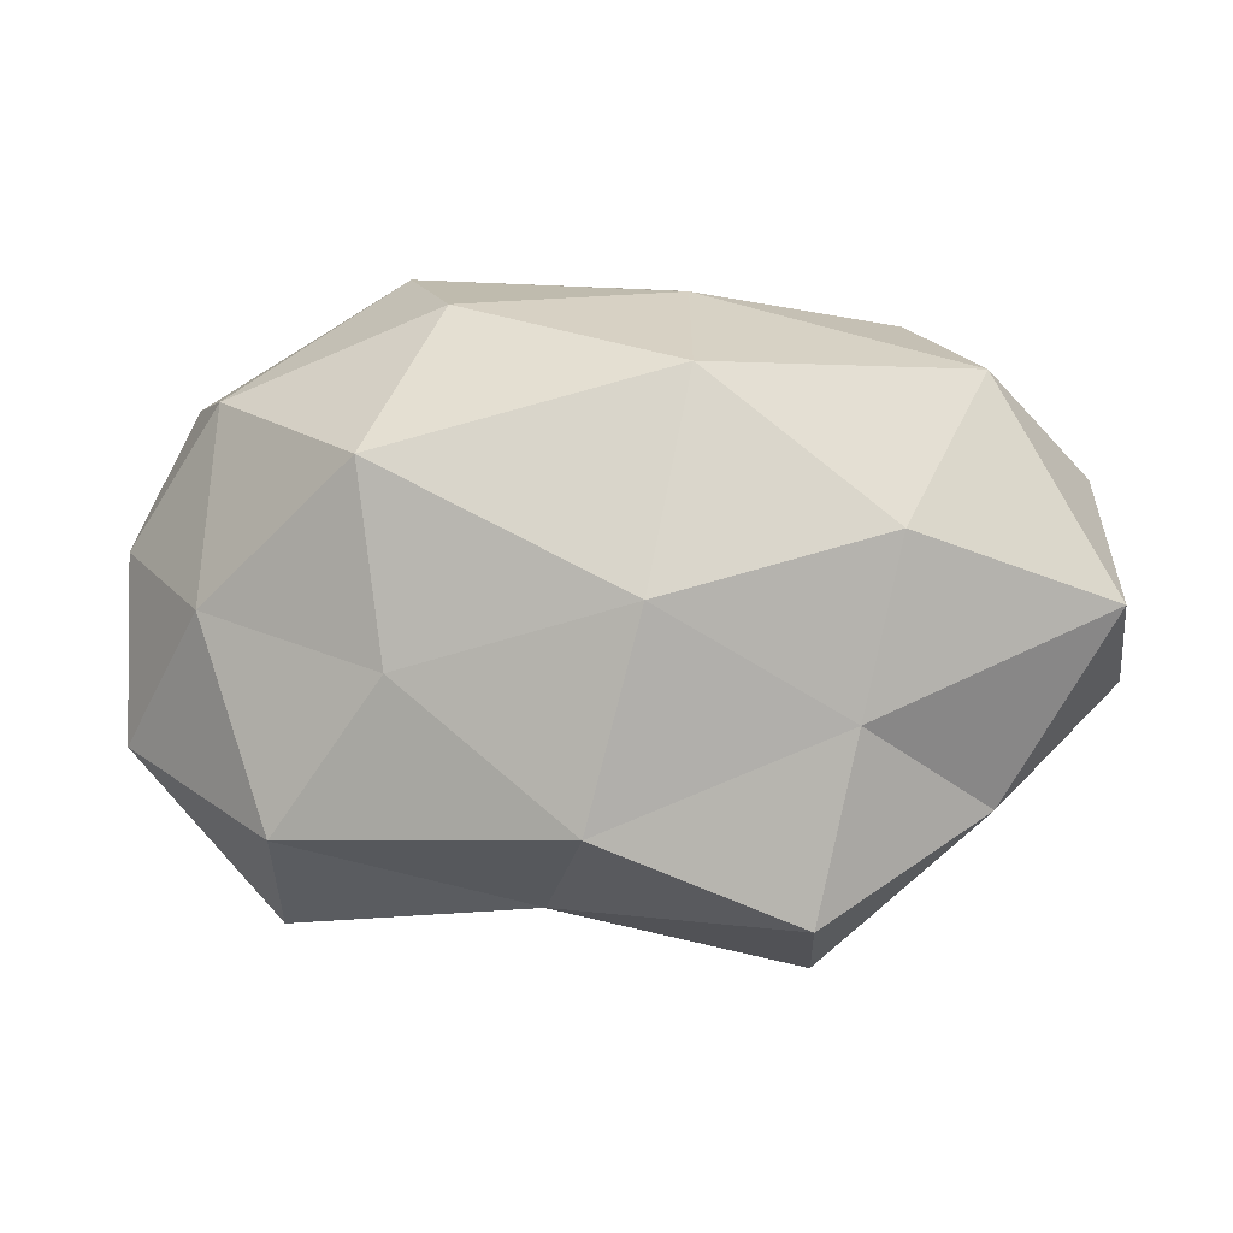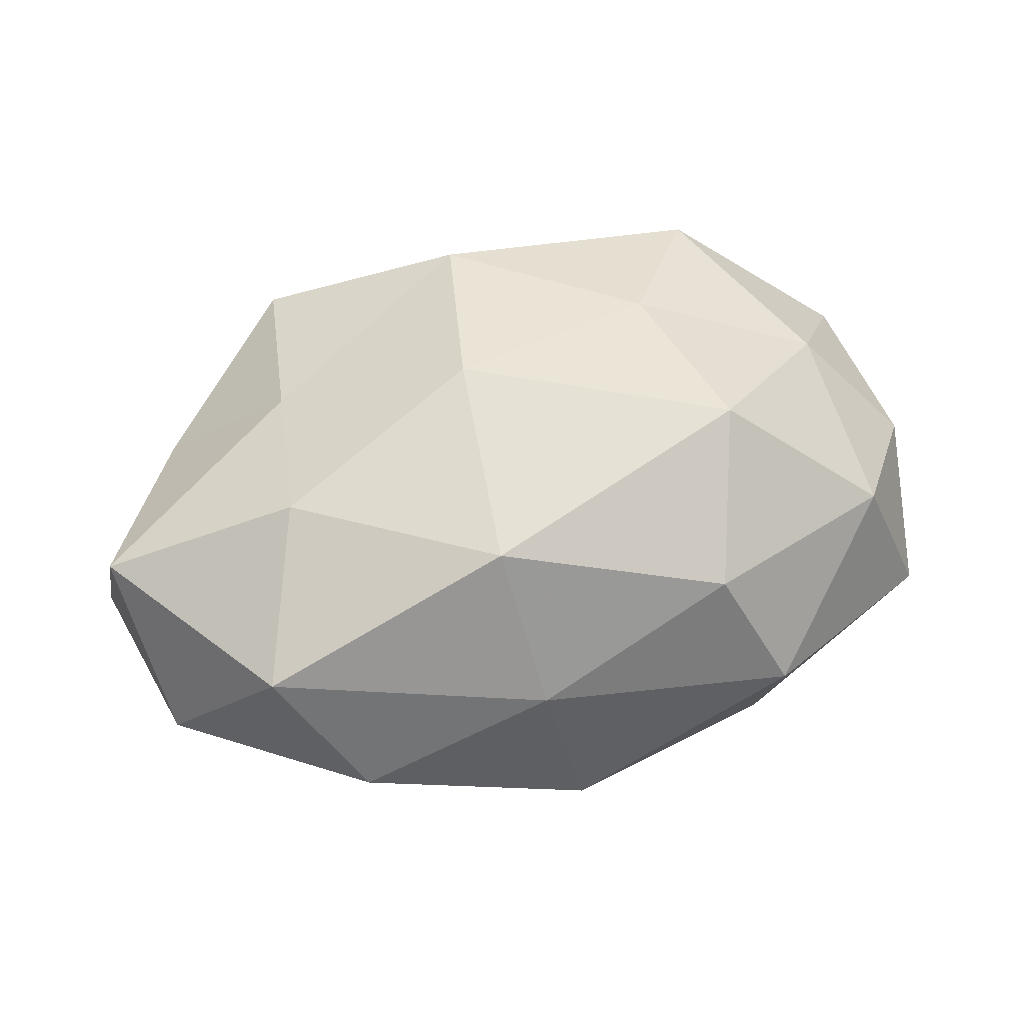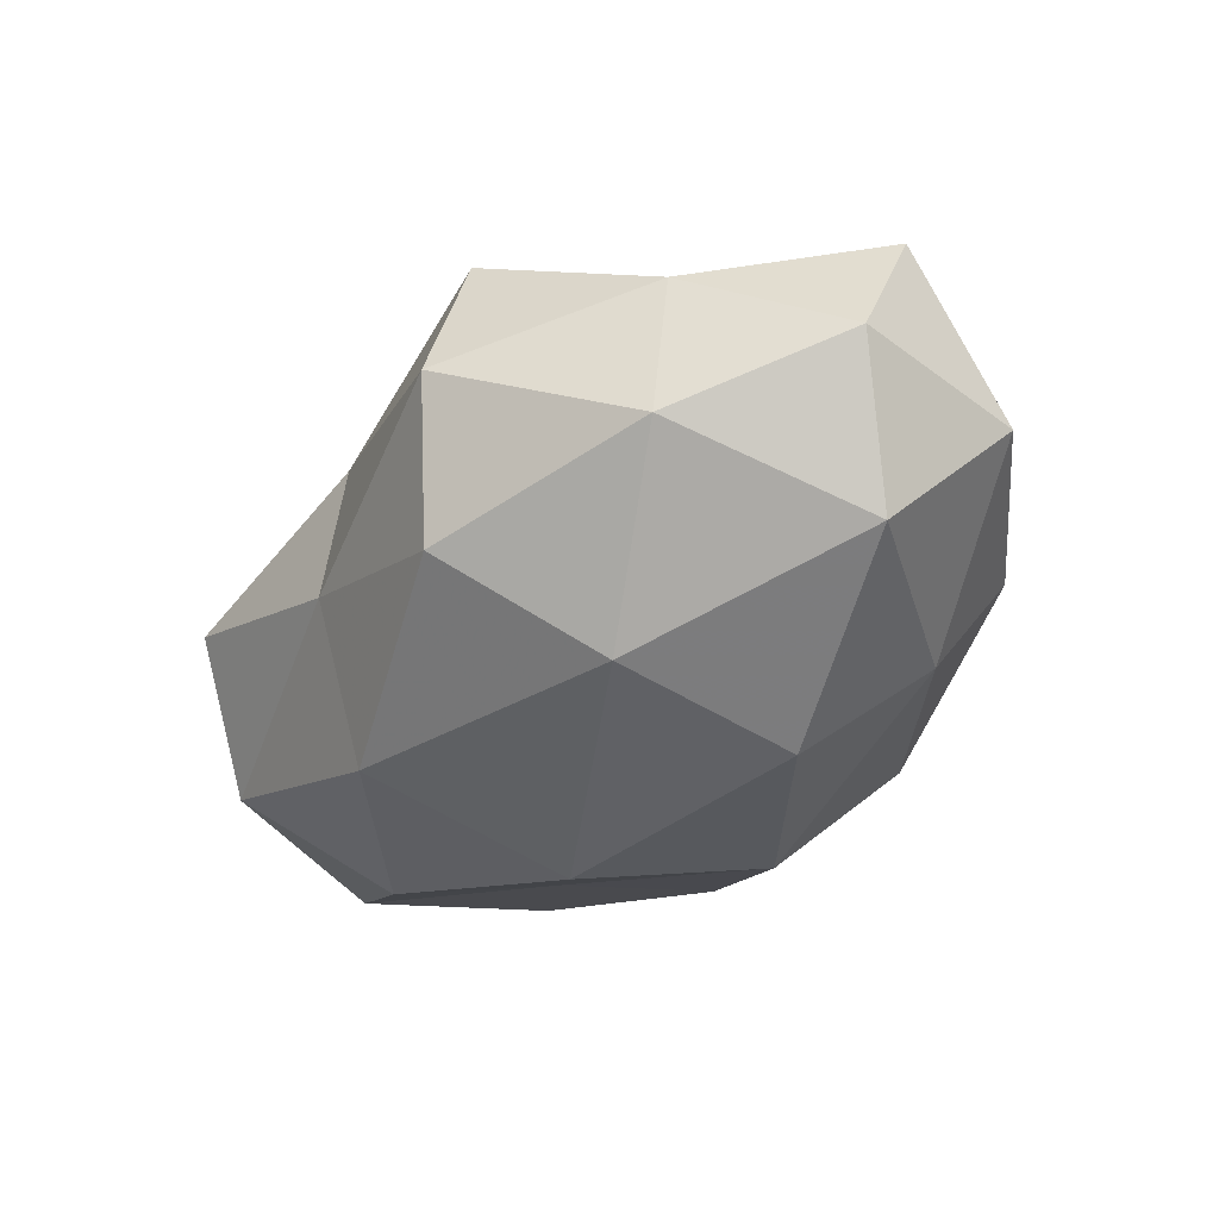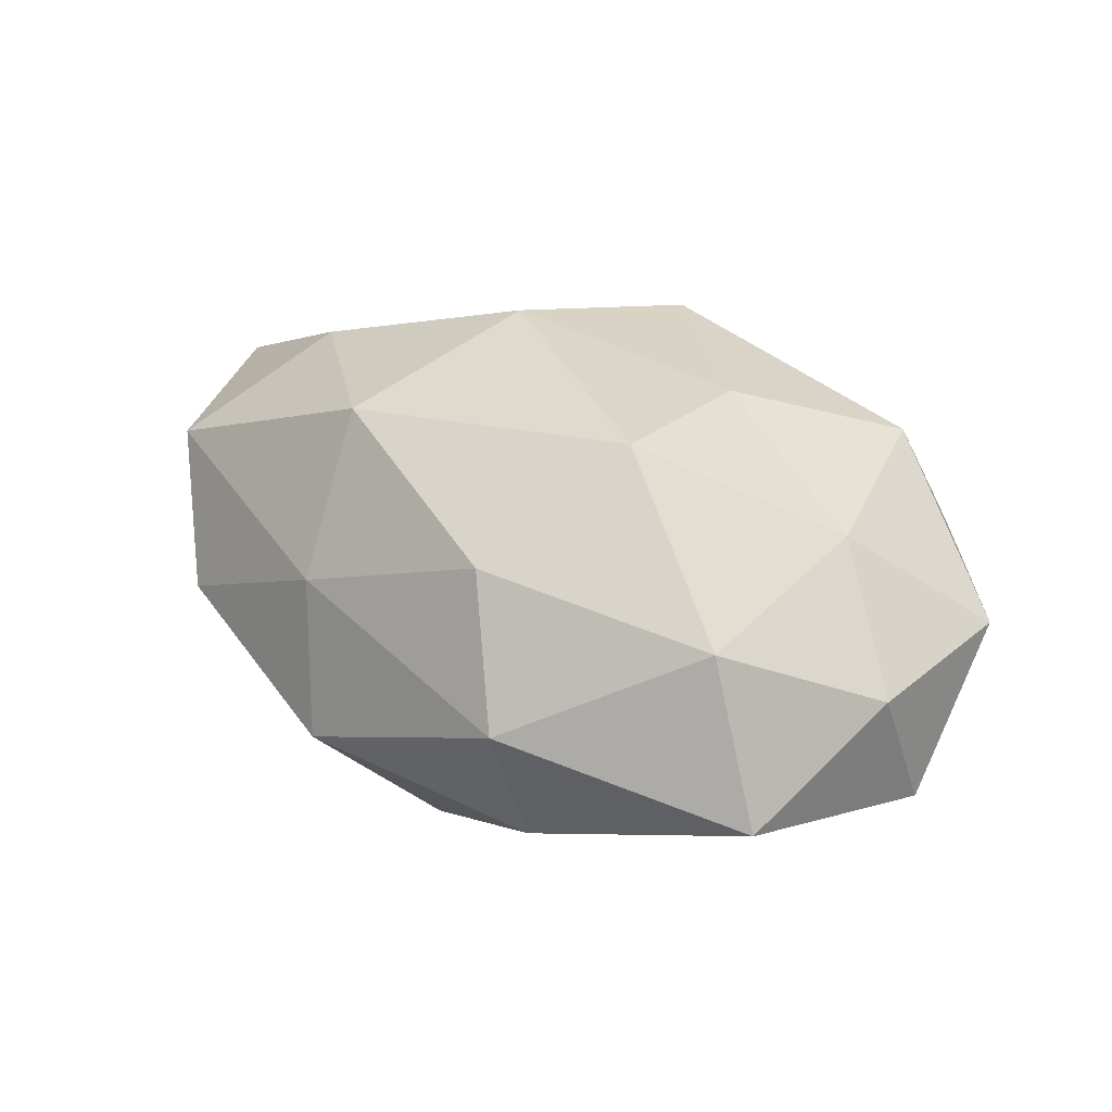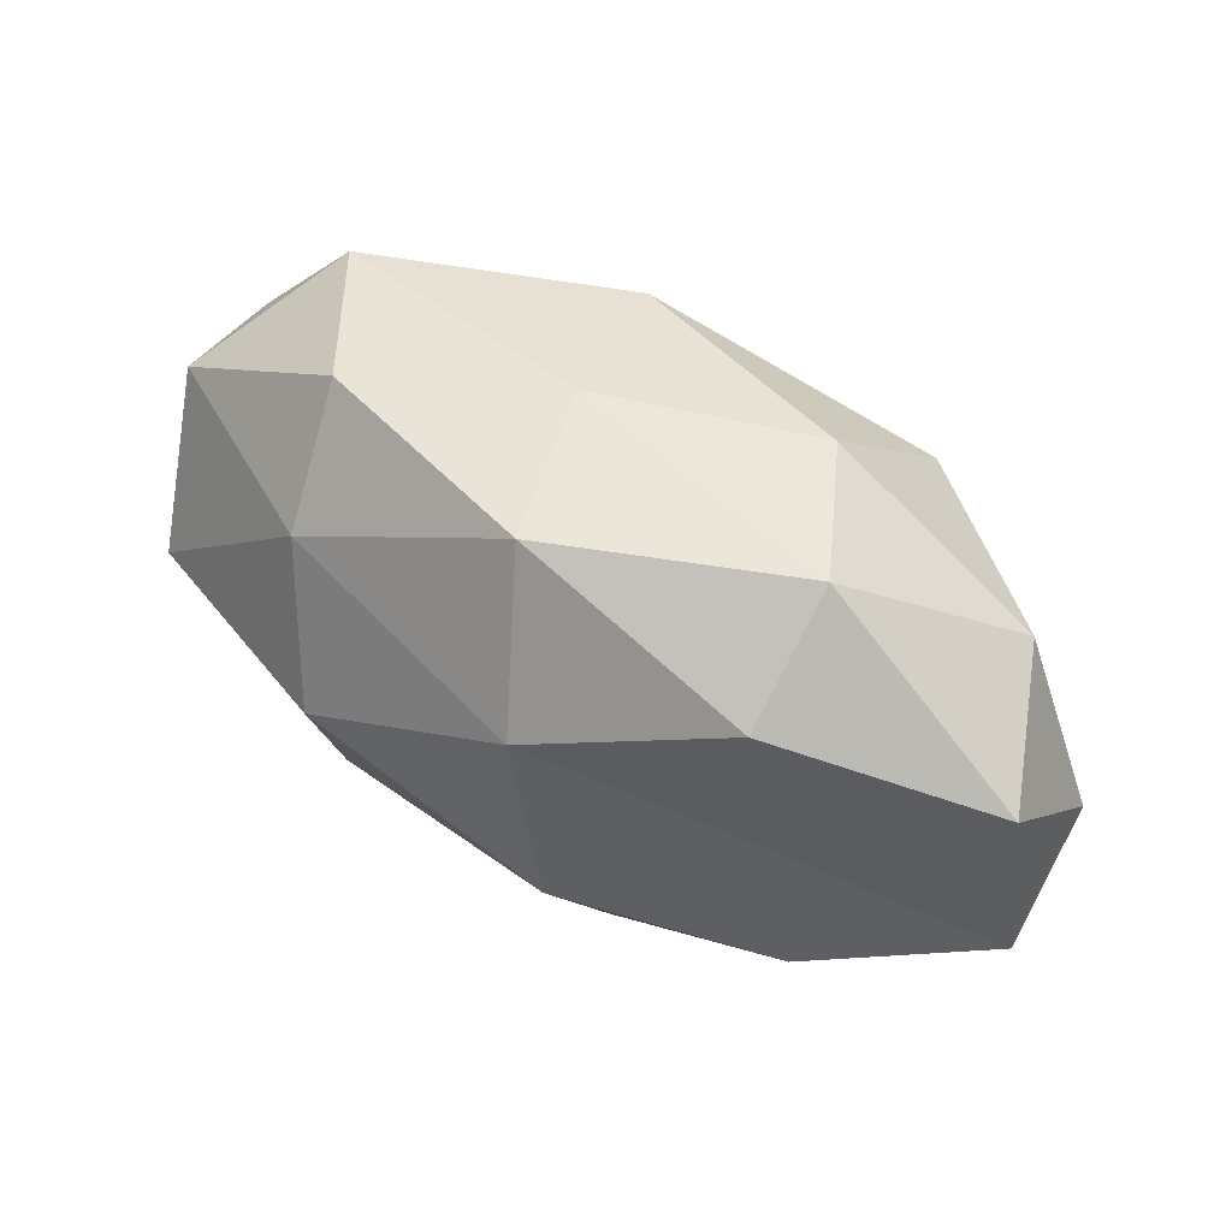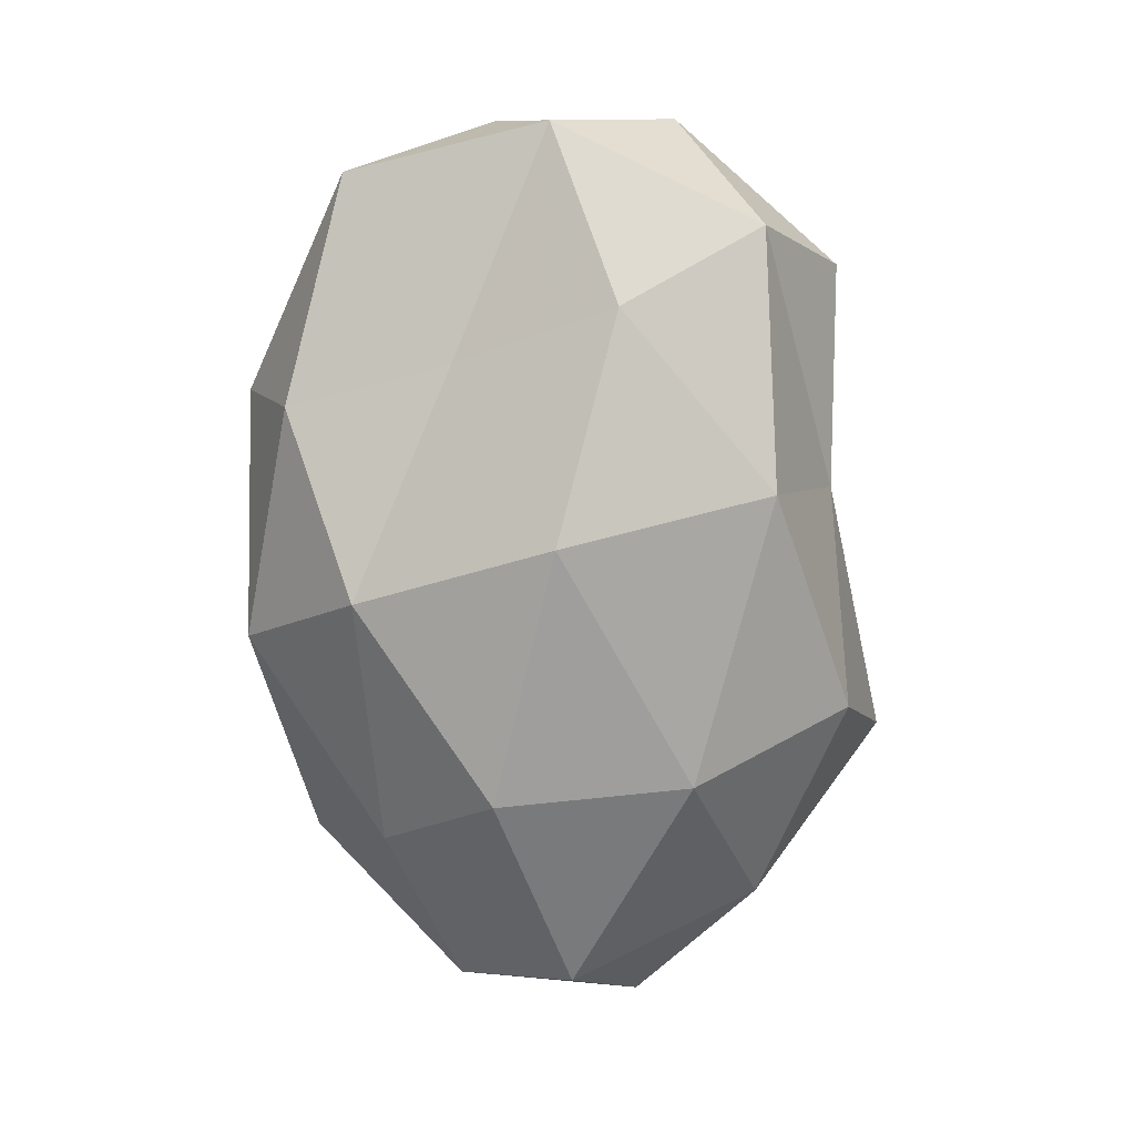
<metadata>
{"format":"obj","ext":"obj","renderer":"f3d","projection":"perspective","resolution":1024,"background":"white","views":[{"elev":-4.0,"azim":6.4,"up":"+Y"},{"elev":52.3,"azim":159.0,"up":"+Z"},{"elev":-37.9,"azim":55.0,"up":"+Z"},{"elev":27.7,"azim":-139.3,"up":"+Z"},{"elev":69.2,"azim":-150.2,"up":"+Y"},{"elev":-77.2,"azim":-88.5,"up":"+Z"}]}
</metadata>
<code>
v -0.005466 -0.03101 0.009348
v 0.0312 0.03044 -0.002467
v 0.03145 0.006173 0.02302
v 0.0536 -0.007612 -0.002458
v -0.03414 -0.03305 0.003345
v 0.0003077 -0.0239 0.0256
v 0.006815 -0.001116 0.03001
v -0.01467 0.03037 0.01582
v -0.02167 0.03034 -0.01475
v -0.05215 6.626e-05 -0.01182
v 0.04591 0.0001167 -0.01802
v -0.0398 0.02152 0.01086
v -0.00803 0.0005125 -0.03053
v -0.03239 -0.0241 0.01838
v -0.009397 -0.03132 -0.005983
v -0.05171 0.006598 0.00301
v 0.02051 -0.014 -0.02519
v -0.0514 -0.01436 0.003694
v 0.02218 -0.03304 0.01646
v 0.02862 0.02134 -0.01607
v 0.009115 0.03288 0.00713
v 0.02111 -0.03756 0.0003774
v 0.01432 -0.03223 -0.01574
v 0.05072 0.01379 -0.003011
v -0.02159 0.03617 0.0003211
v -0.02643 0.01149 -0.01812
v -0.01932 -0.007693 0.025
v 0.03977 0.02313 0.01305
v -0.03279 -0.006896 -0.02262
v 0.03838 -0.02187 -0.01002
v 0.005554 0.03653 -0.01046
v 0.011 0.02267 0.02422
v -0.0402 -0.02348 -0.0122
v 0.02127 0.00818 -0.02805
v -0.022 0.01374 0.02658
v -0.001214 0.02296 -0.02458
v 0.05314 -0.0007165 0.01296
v -0.01203 -0.02354 -0.02376
v 0.02697 -0.01279 0.01985
v -0.04691 0.0234 -0.007405
v 0.04016 -0.02105 0.007128
v -0.0406 -0.0006944 0.01625
f 5 1 14
f 1 6 14
f 5 15 1
f 5 14 18
f 18 16 10
f 1 19 6
f 15 22 1
f 1 22 19
f 15 23 22
f 24 4 11
f 2 24 20
f 24 11 20
f 8 25 12
f 21 25 8
f 27 6 7
f 14 6 27
f 2 21 28
f 2 28 24
f 29 10 26
f 26 13 29
f 11 4 30
f 11 30 17
f 17 30 23
f 22 23 30
f 2 20 31
f 2 31 21
f 31 9 25
f 31 25 21
f 3 32 7
f 21 8 32
f 28 32 3
f 21 32 28
f 5 33 15
f 5 18 33
f 18 10 33
f 33 10 29
f 34 11 17
f 17 13 34
f 20 11 34
f 12 35 8
f 7 35 27
f 32 35 7
f 32 8 35
f 9 36 26
f 36 13 26
f 31 36 9
f 20 36 31
f 36 34 13
f 20 34 36
f 24 37 4
f 28 3 37
f 28 37 24
f 38 13 17
f 15 38 23
f 23 38 17
f 38 29 13
f 33 38 15
f 33 29 38
f 7 39 3
f 6 39 7
f 6 19 39
f 37 3 39
f 10 16 40
f 12 40 16
f 25 9 40
f 25 40 12
f 26 40 9
f 10 40 26
f 19 22 41
f 41 30 4
f 22 30 41
f 4 37 41
f 41 39 19
f 37 39 41
f 16 42 12
f 14 42 18
f 18 42 16
f 14 27 42
f 42 35 12
f 42 27 35

</code>
